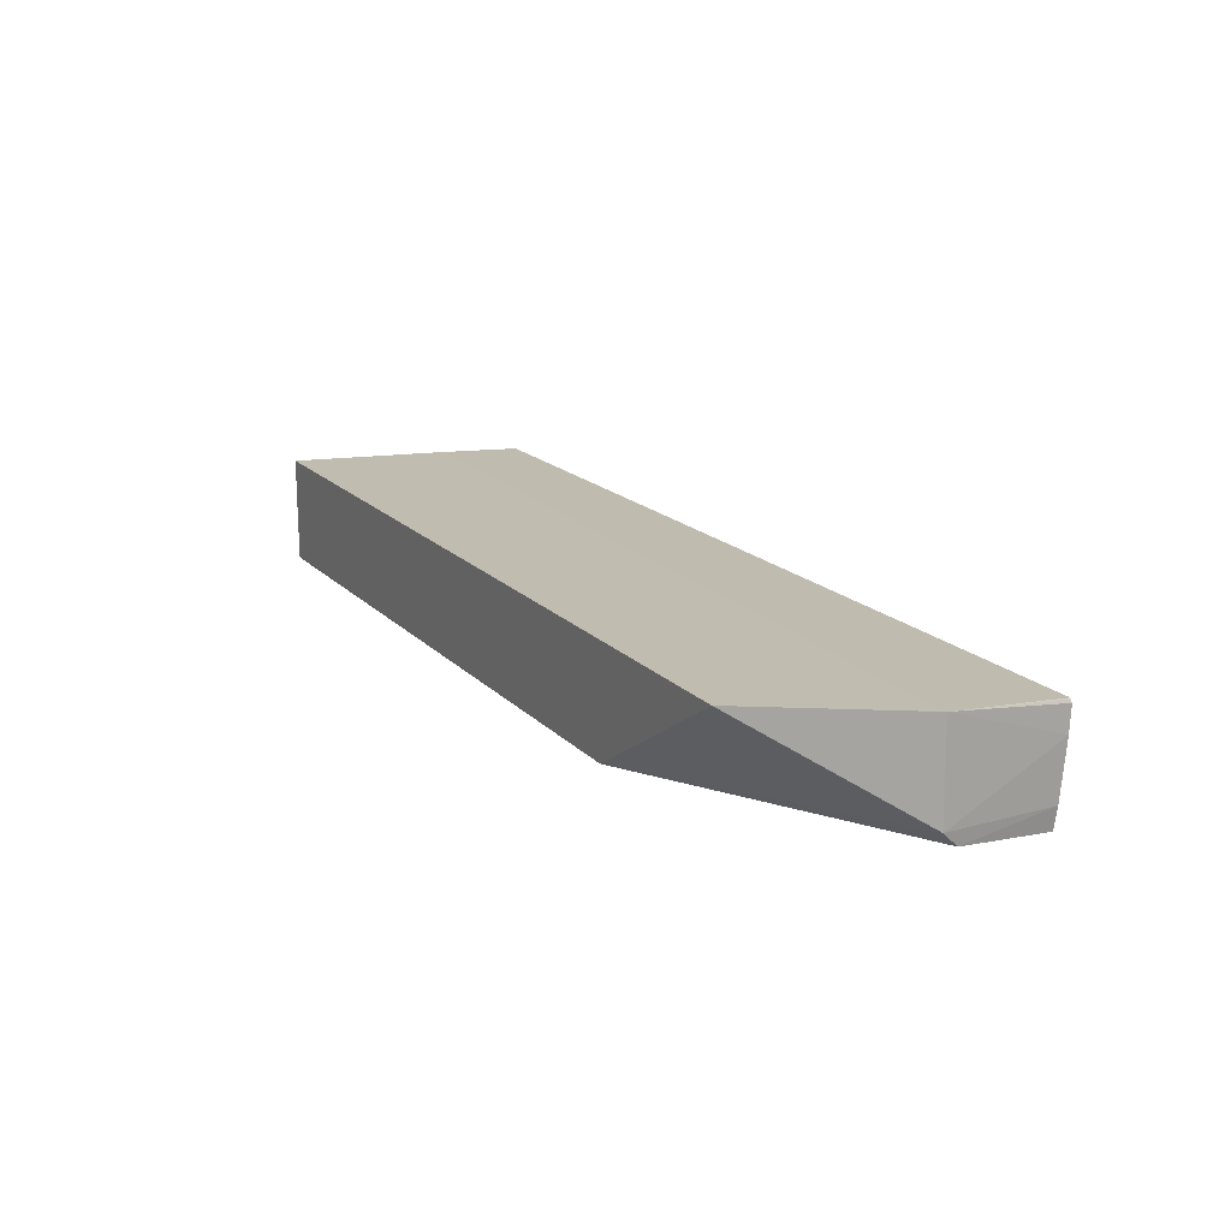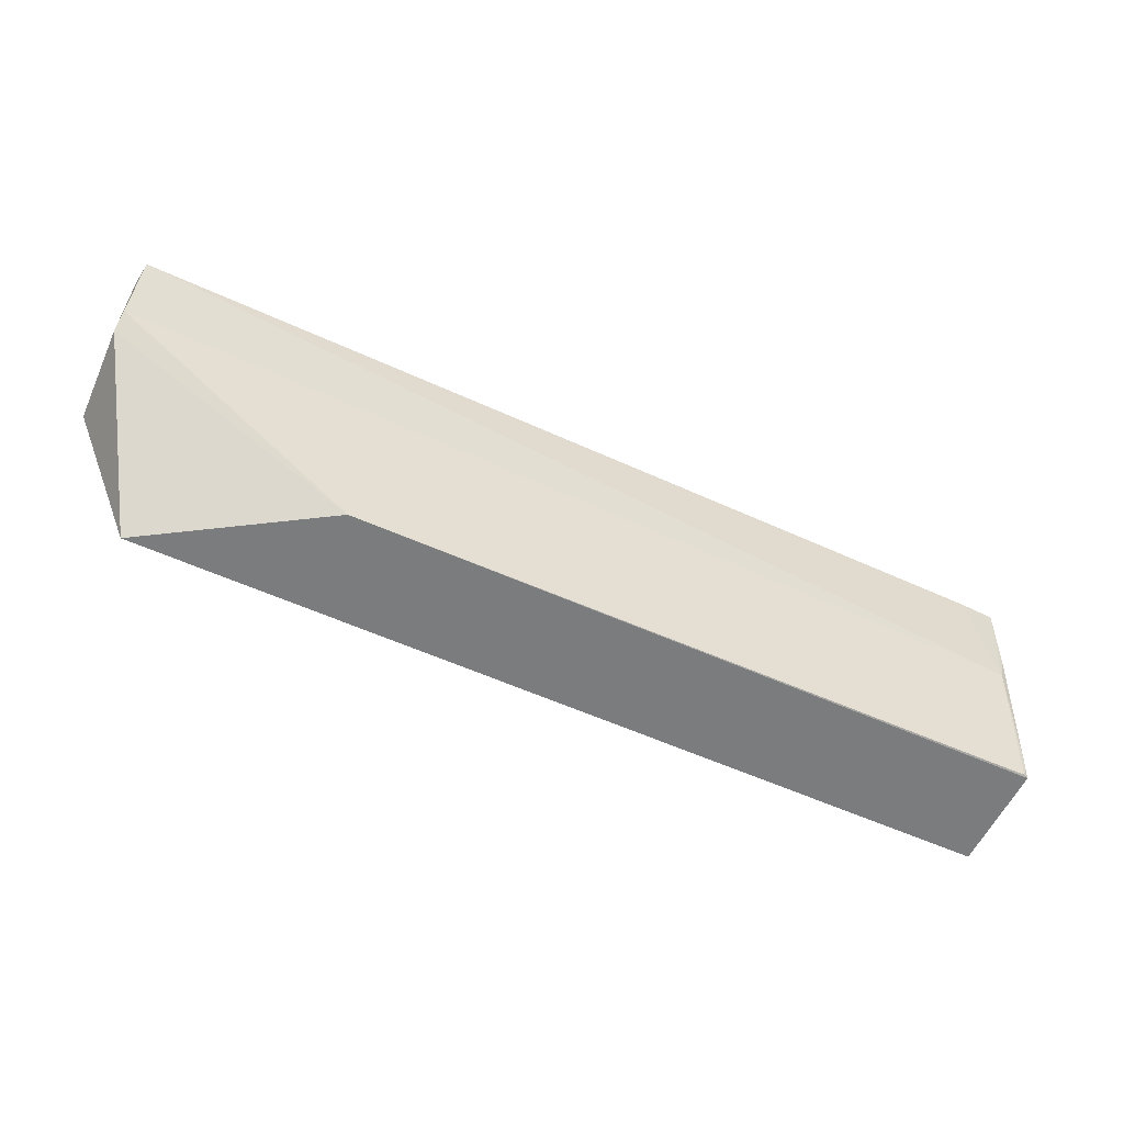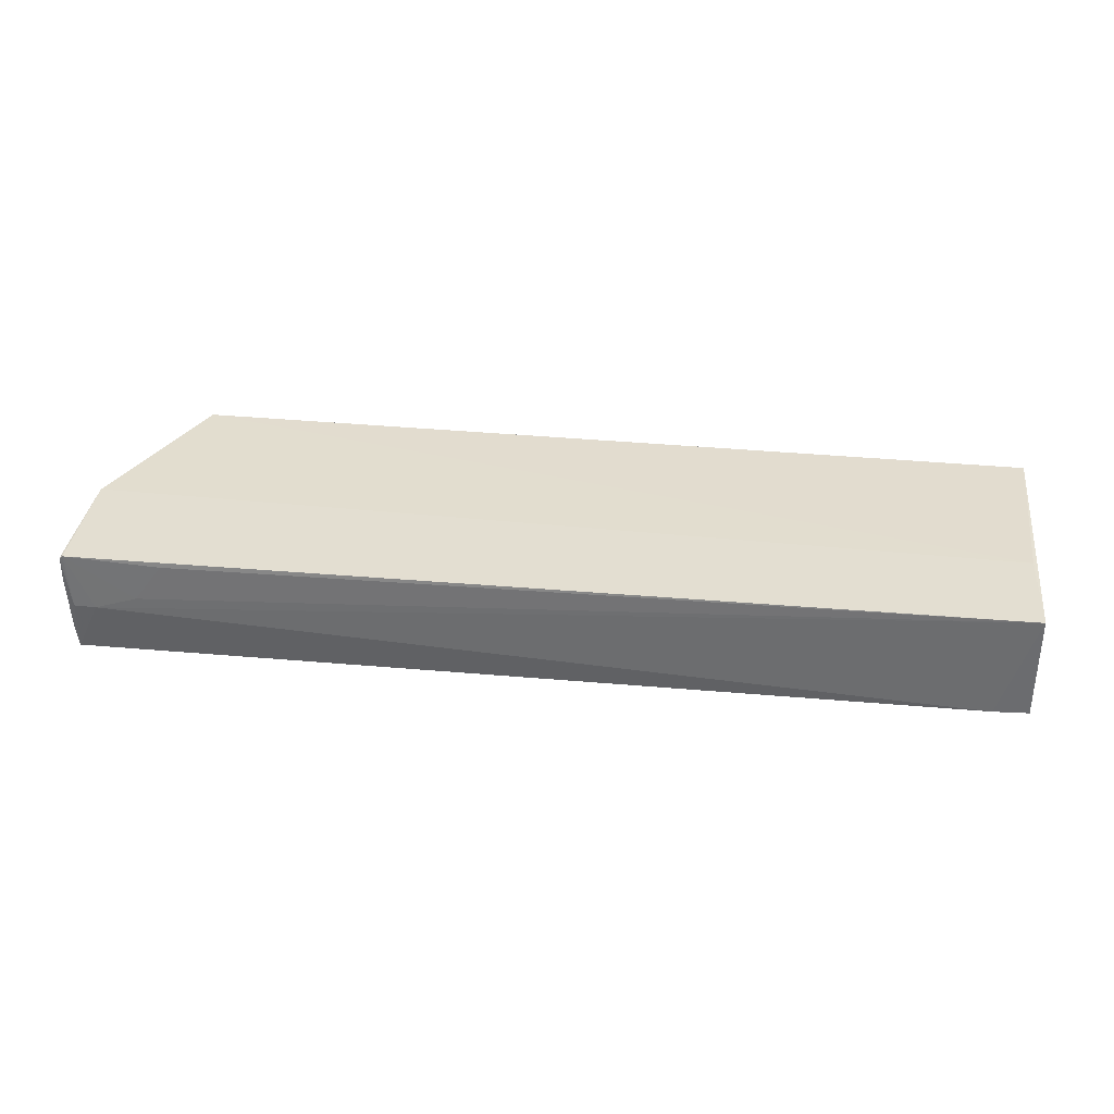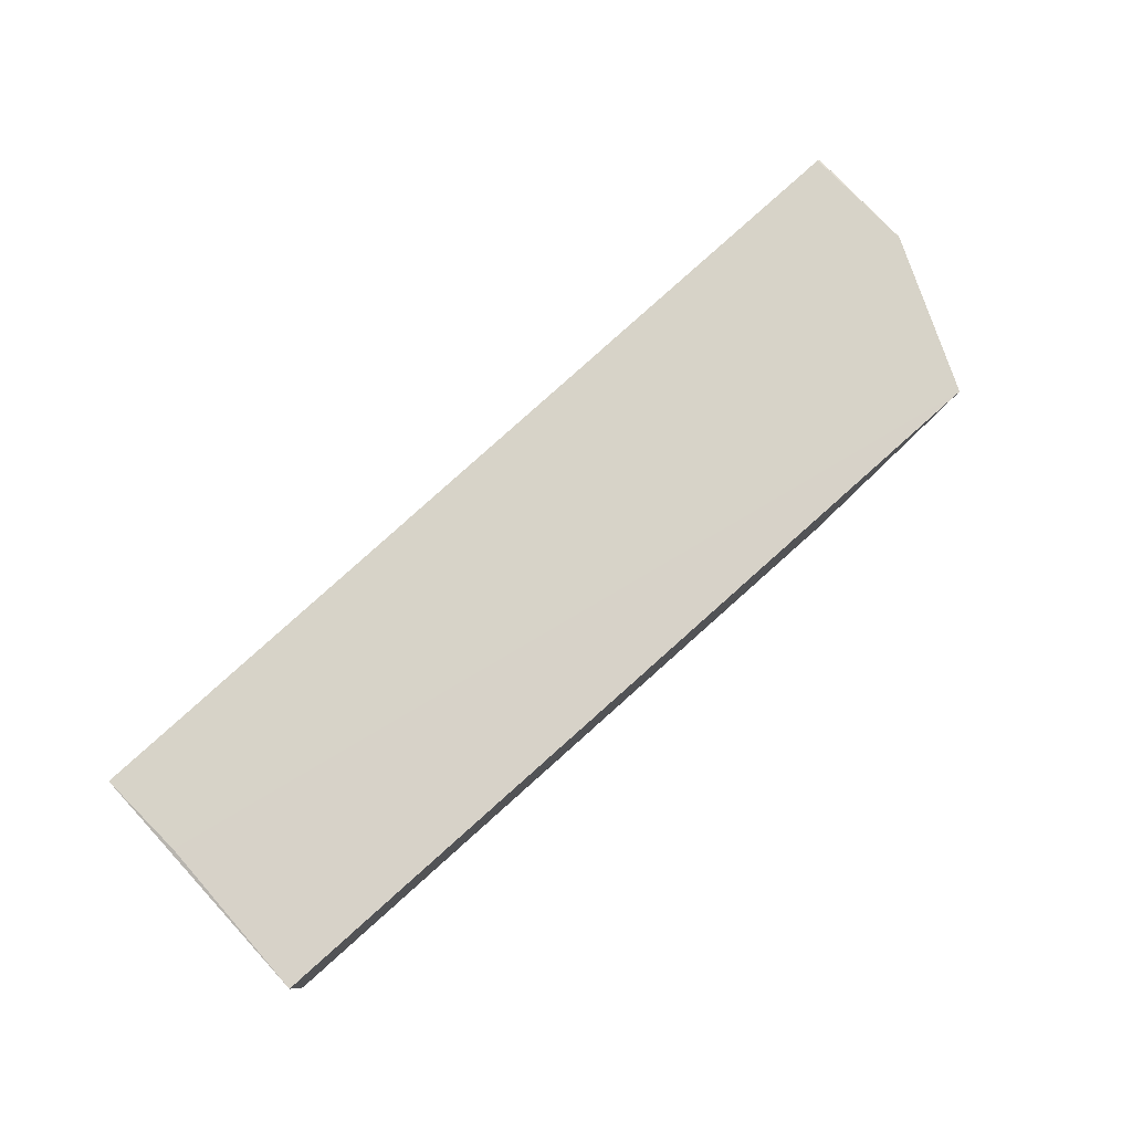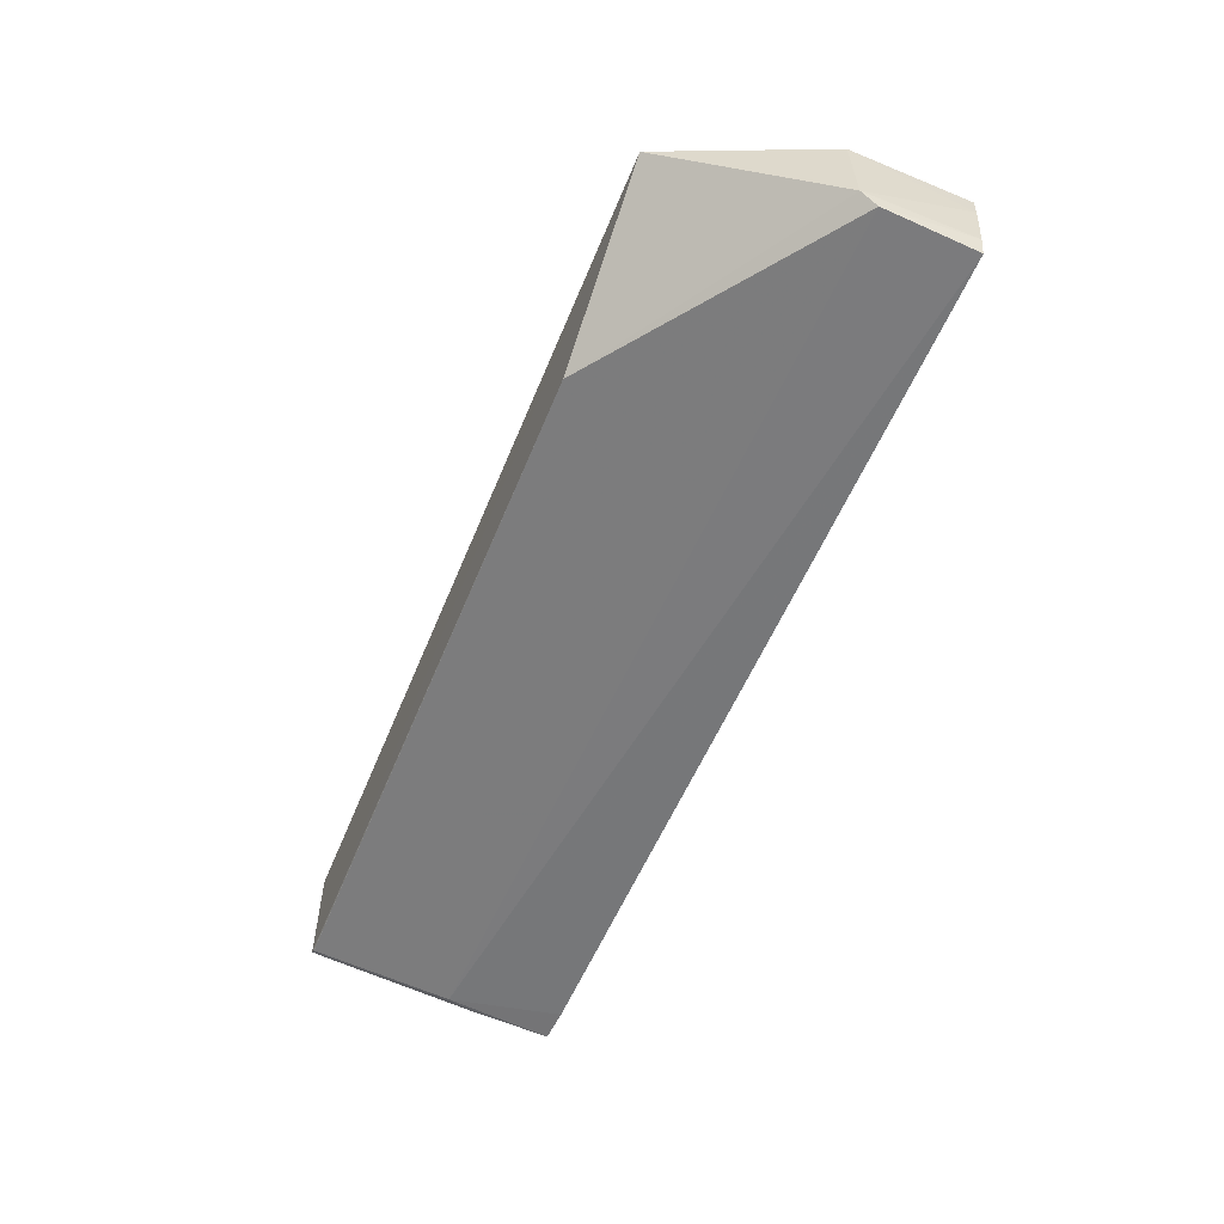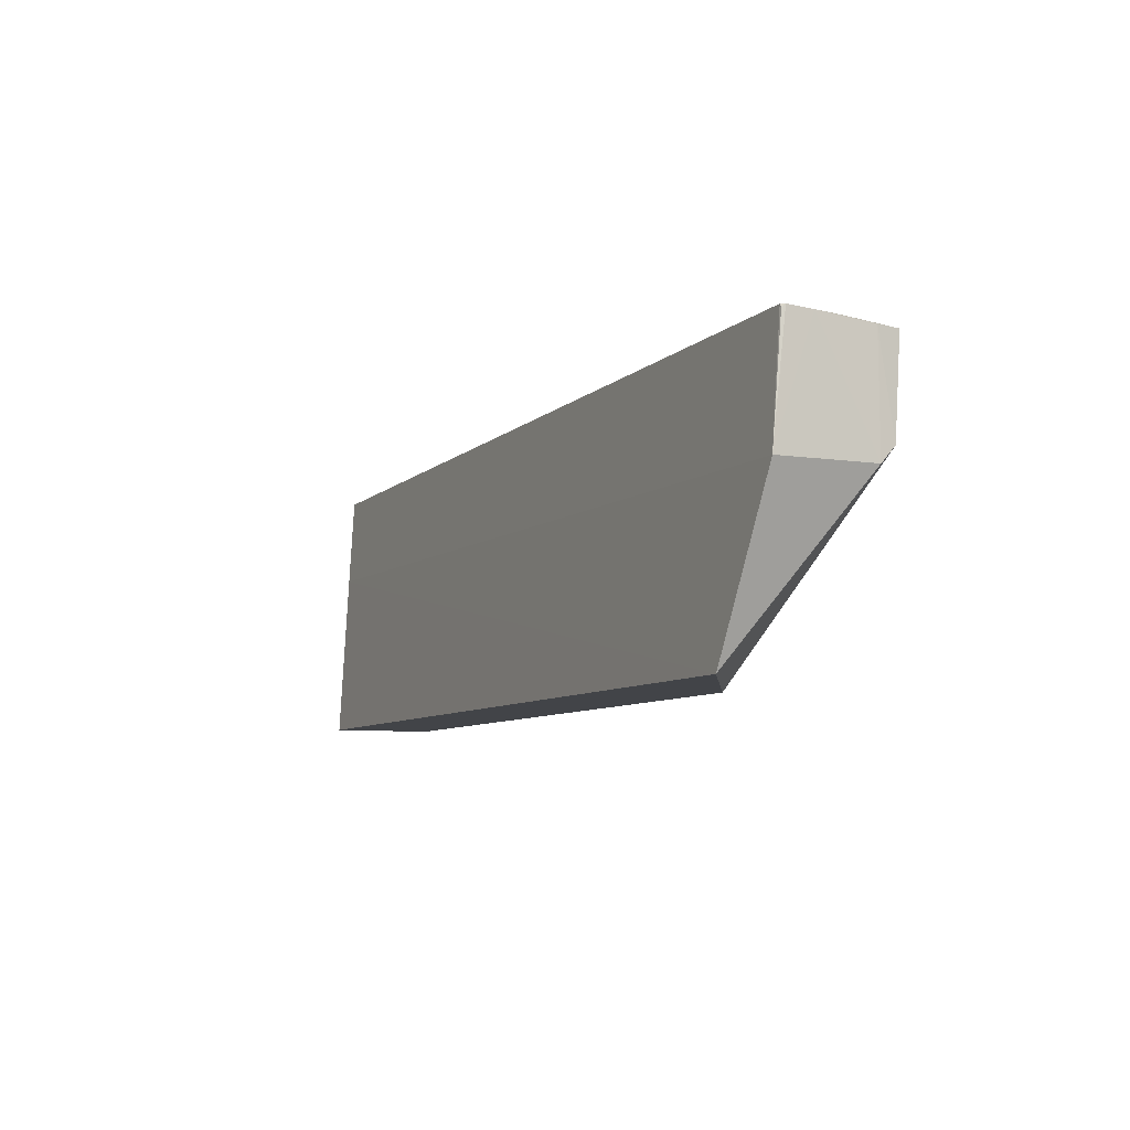
<metadata>
{"format":"obj","ext":"obj","renderer":"f3d","projection":"perspective","resolution":1024,"background":"white","views":[{"elev":17.4,"azim":-118.5,"up":"+Y"},{"elev":-58.3,"azim":-24.6,"up":"+Z"},{"elev":31.9,"azim":8.3,"up":"+Y"},{"elev":78.7,"azim":138.2,"up":"+Y"},{"elev":-57.3,"azim":-112.2,"up":"+Y"},{"elev":-7.9,"azim":-115.4,"up":"+Z"}]}
</metadata>
<code>
v 0.2212 0.01816 0.2615
v 0.2213 -0.03222 0.2582
v 0.2187 0.02576 0.138
v -0.1856 0.02412 0.1377
v -0.2162 -0.01158 0.2657
v 0.2176 -0.02505 0.1387
v 0.2186 0.0215 0.2184
v 0.2197 -0.02407 0.1383
v 0.205 -0.03258 0.259
v -0.218 0.01532 0.2661
v -0.1047 -0.02501 0.1381
v 0.2199 -0.03156 0.2195
v 0.2212 -0.03222 0.2583
v -0.2057 -0.01169 0.2657
v -0.2191 -0.02517 0.2121
v -0.2187 0.01964 0.2116
v 0.2054 -0.02497 0.1385
v 0.2193 -0.02538 0.1455
v 0.2167 -0.03174 0.2063
v -0.2175 -0.03562 0.263
v -0.1721 0.01319 0.2659
v -0.2198 0.002001 0.2652
v -0.2184 -0.03212 0.2195
v -0.1856 -0.004993 0.2657
v -0.2195 0.01376 0.266
v -0.219 -0.025 0.2633
v -0.2189 0.01527 0.2647
f 7 1 3
f 7 3 4
f 8 1 2
f 8 3 1
f 8 4 3
f 11 4 8
f 12 8 2
f 13 2 1
f 13 1 9
f 14 9 1
f 14 10 5
f 15 4 11
f 16 7 4
f 16 4 15
f 16 10 1
f 16 1 7
f 17 11 8
f 17 8 6
f 17 6 11
f 18 6 8
f 18 8 12
f 19 11 6
f 19 18 12
f 19 6 18
f 19 13 9
f 19 12 2
f 19 2 13
f 20 14 5
f 20 9 14
f 20 19 9
f 21 1 10
f 22 16 15
f 23 15 11
f 23 11 19
f 23 19 20
f 24 14 1
f 24 1 21
f 24 21 10
f 24 10 14
f 25 16 22
f 25 22 5
f 25 5 10
f 26 22 15
f 26 20 5
f 26 5 22
f 26 23 20
f 26 15 23
f 27 25 10
f 27 10 16
f 27 16 25

</code>
